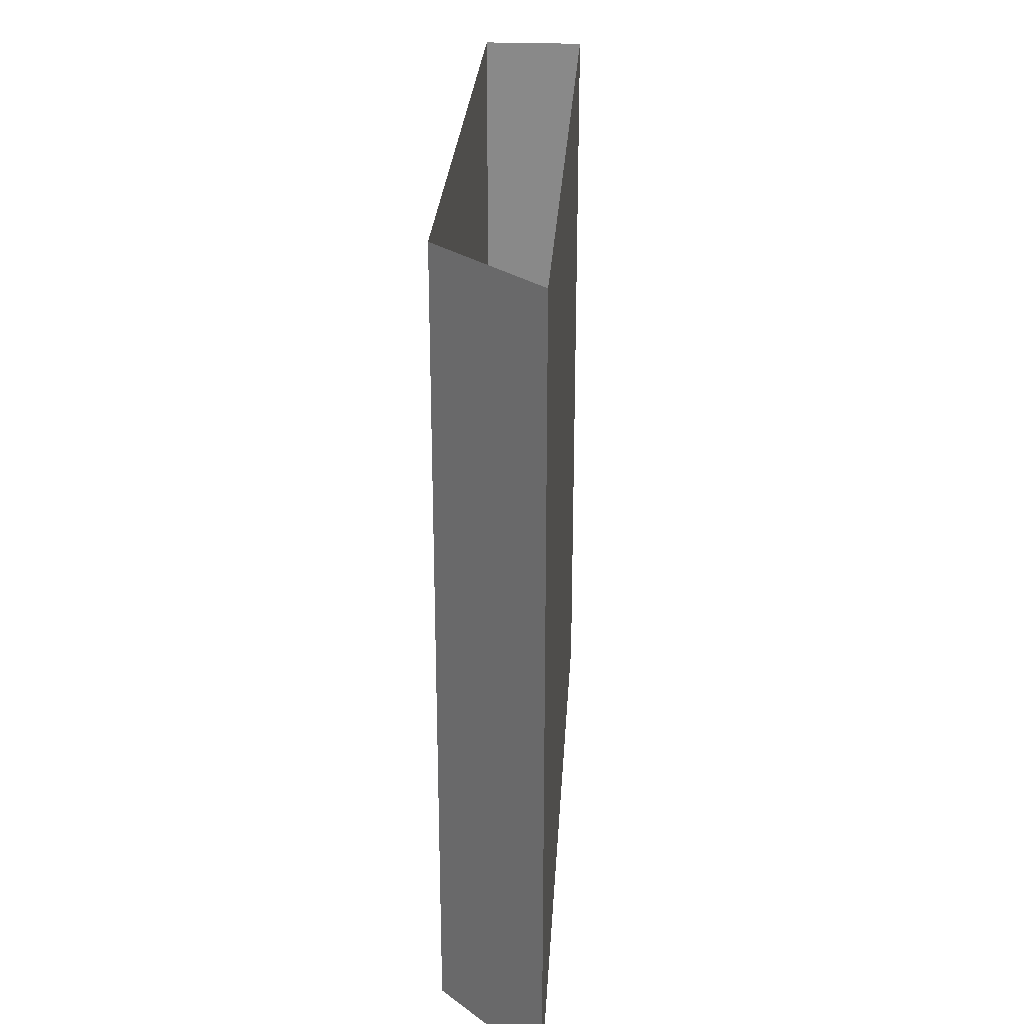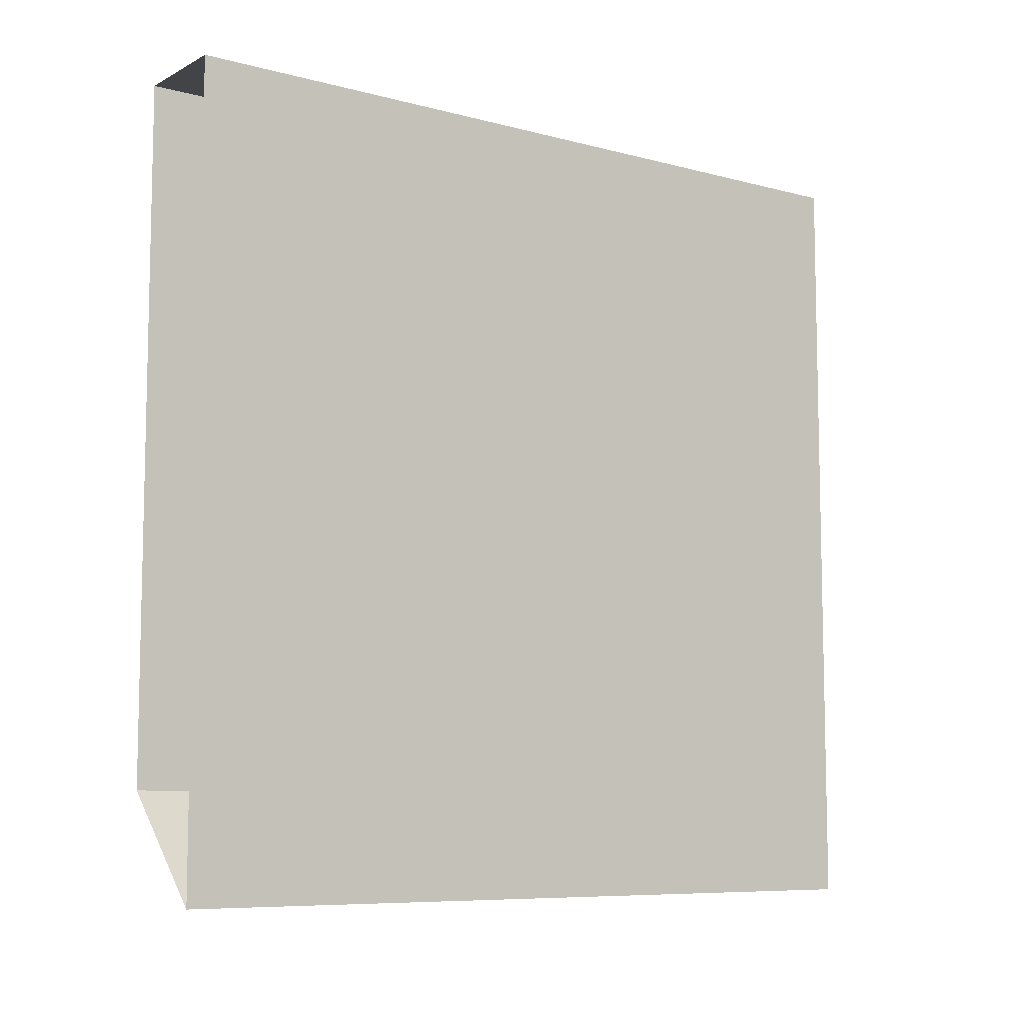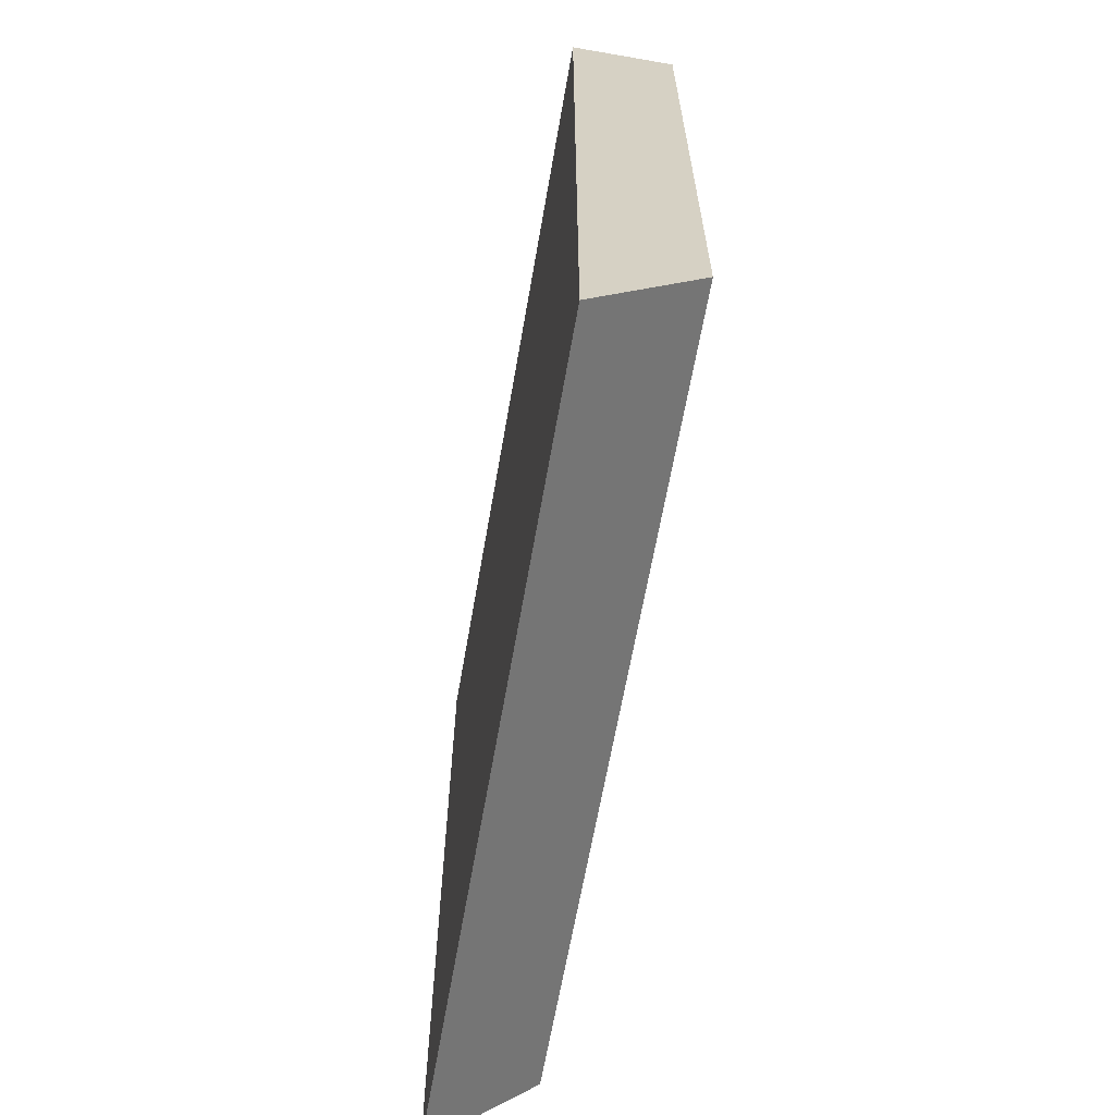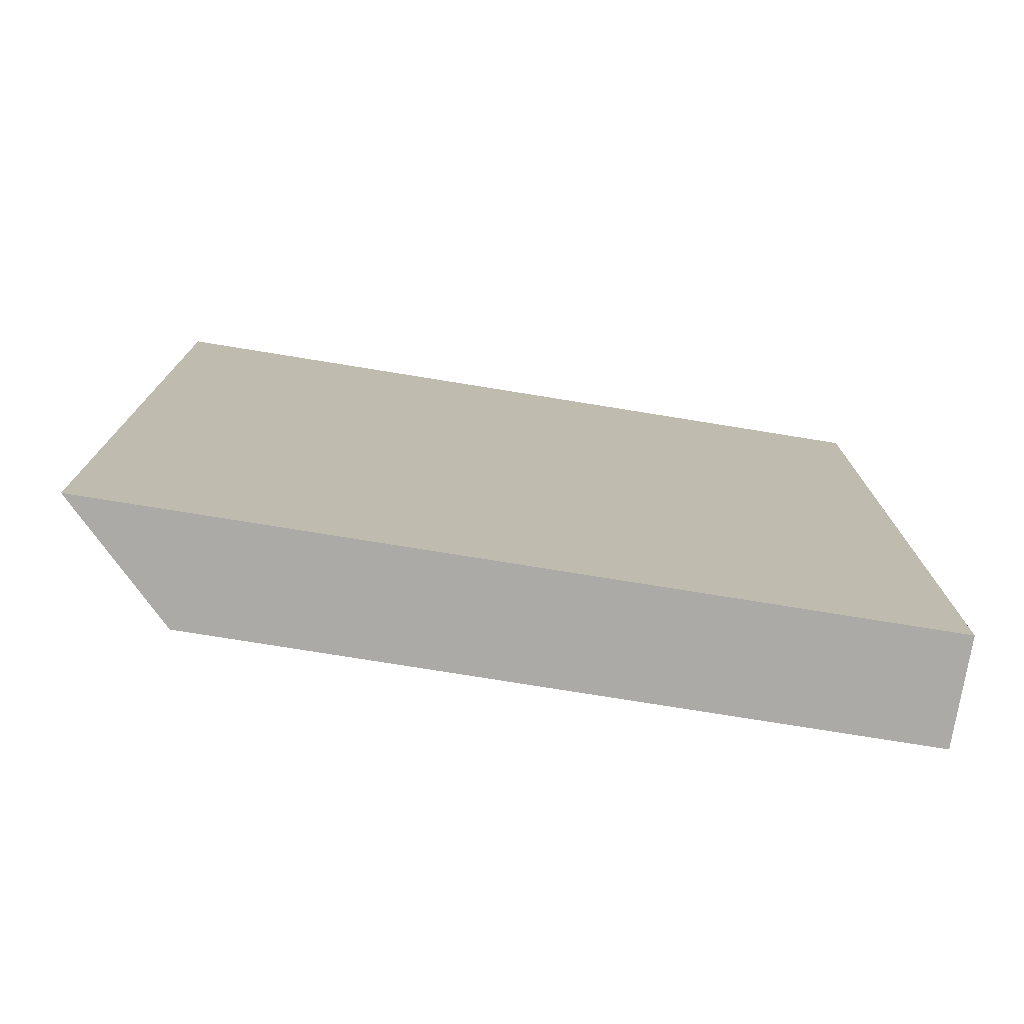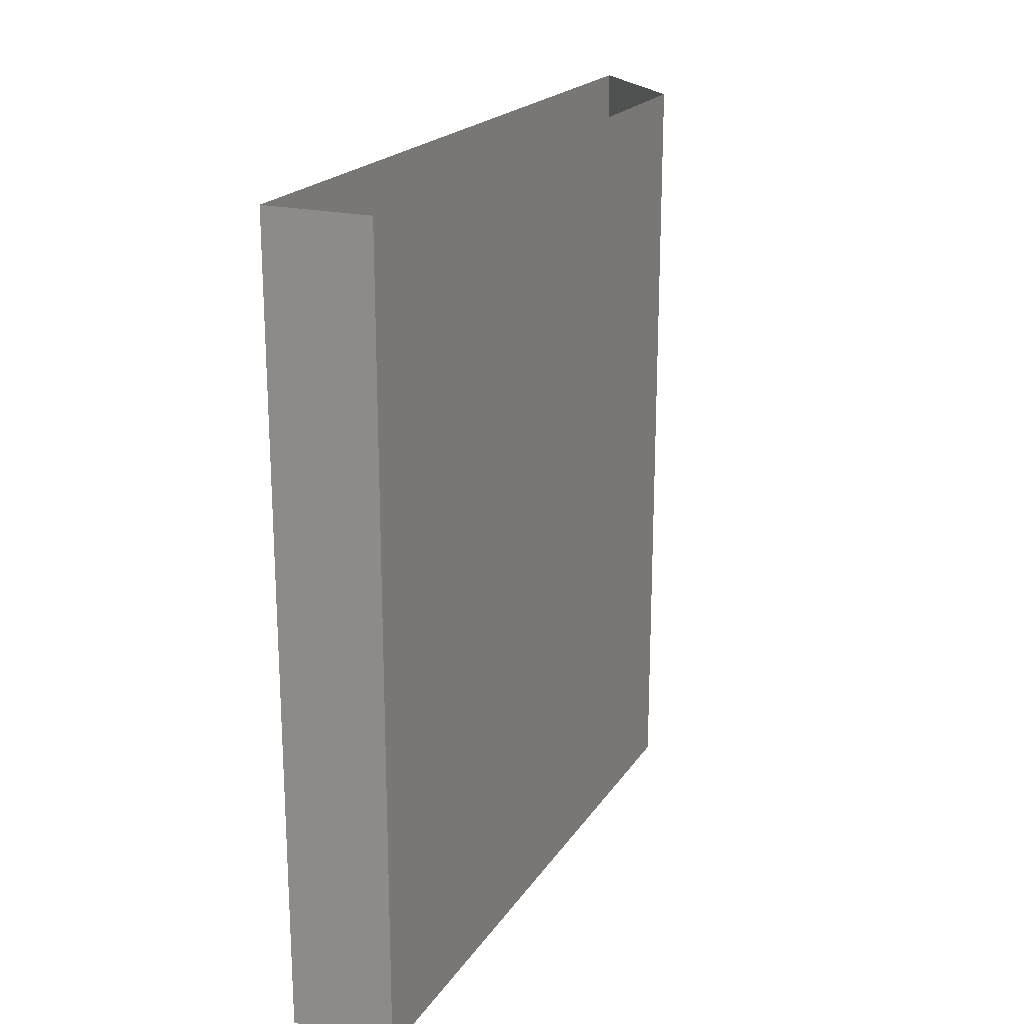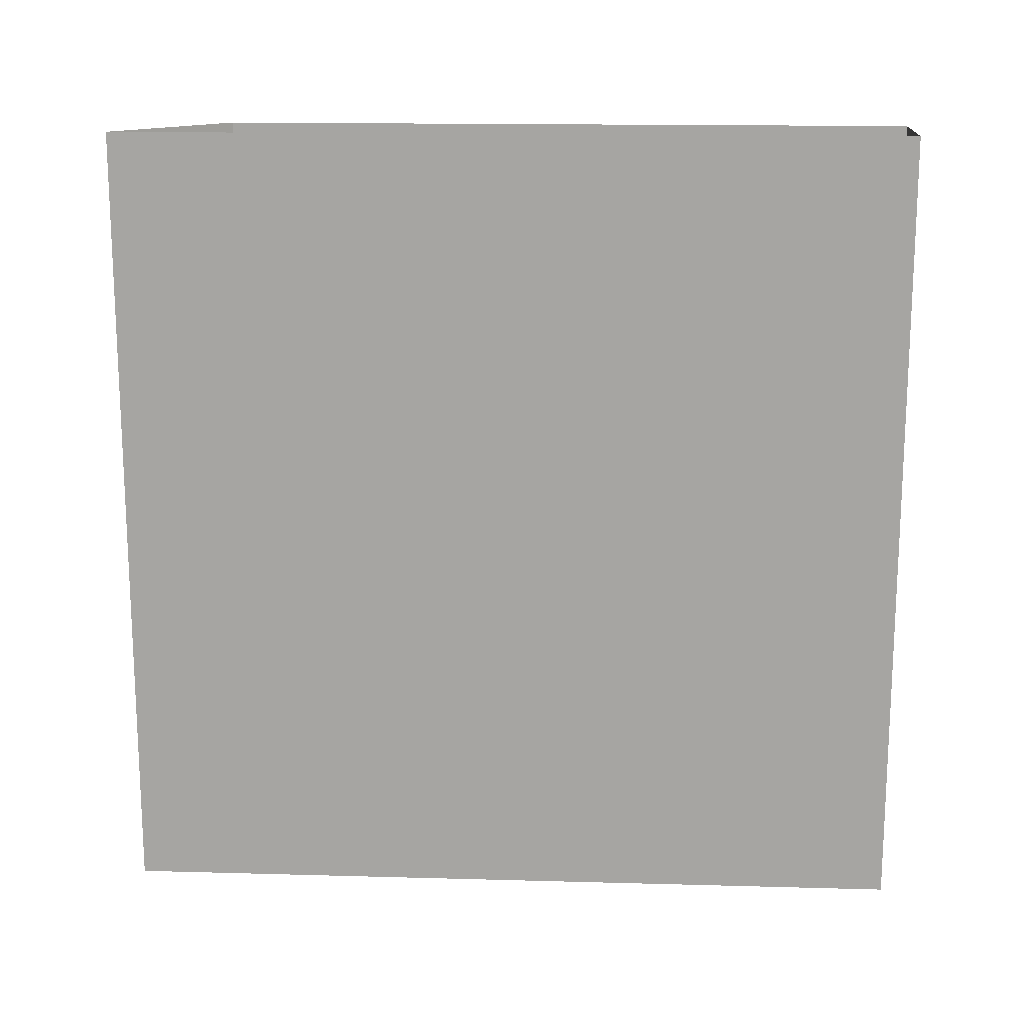
<metadata>
{"format":"obj","ext":"obj","renderer":"f3d","projection":"perspective","resolution":1024,"background":"white","views":[{"elev":26.5,"azim":-176.5,"up":"+Y"},{"elev":-8.1,"azim":-126.0,"up":"+Z"},{"elev":-64.2,"azim":-9.9,"up":"+Z"},{"elev":-76.0,"azim":-99.2,"up":"+Y"},{"elev":20.2,"azim":23.9,"up":"+Y"},{"elev":15.8,"azim":-86.7,"up":"+Y"}]}
</metadata>
<code>
v -0.4375 -0.9375 -0.4375
v -0.3125 -0.9375 -0.3125
v -0.3125 -0.9375 0.5
v -0.4375 -0.9375 0.5
v -0.4375 0 -0.4375
v -0.3125 0 -0.3125
v -0.3125 0 0.5
v -0.4375 0 0.5
f 1 2 3
f 1 3 4
f 1 4 5
f 1 5 6
f 1 6 2
f 2 6 7
f 2 7 3
f 3 7 8
f 3 8 4
f 4 8 5

</code>
